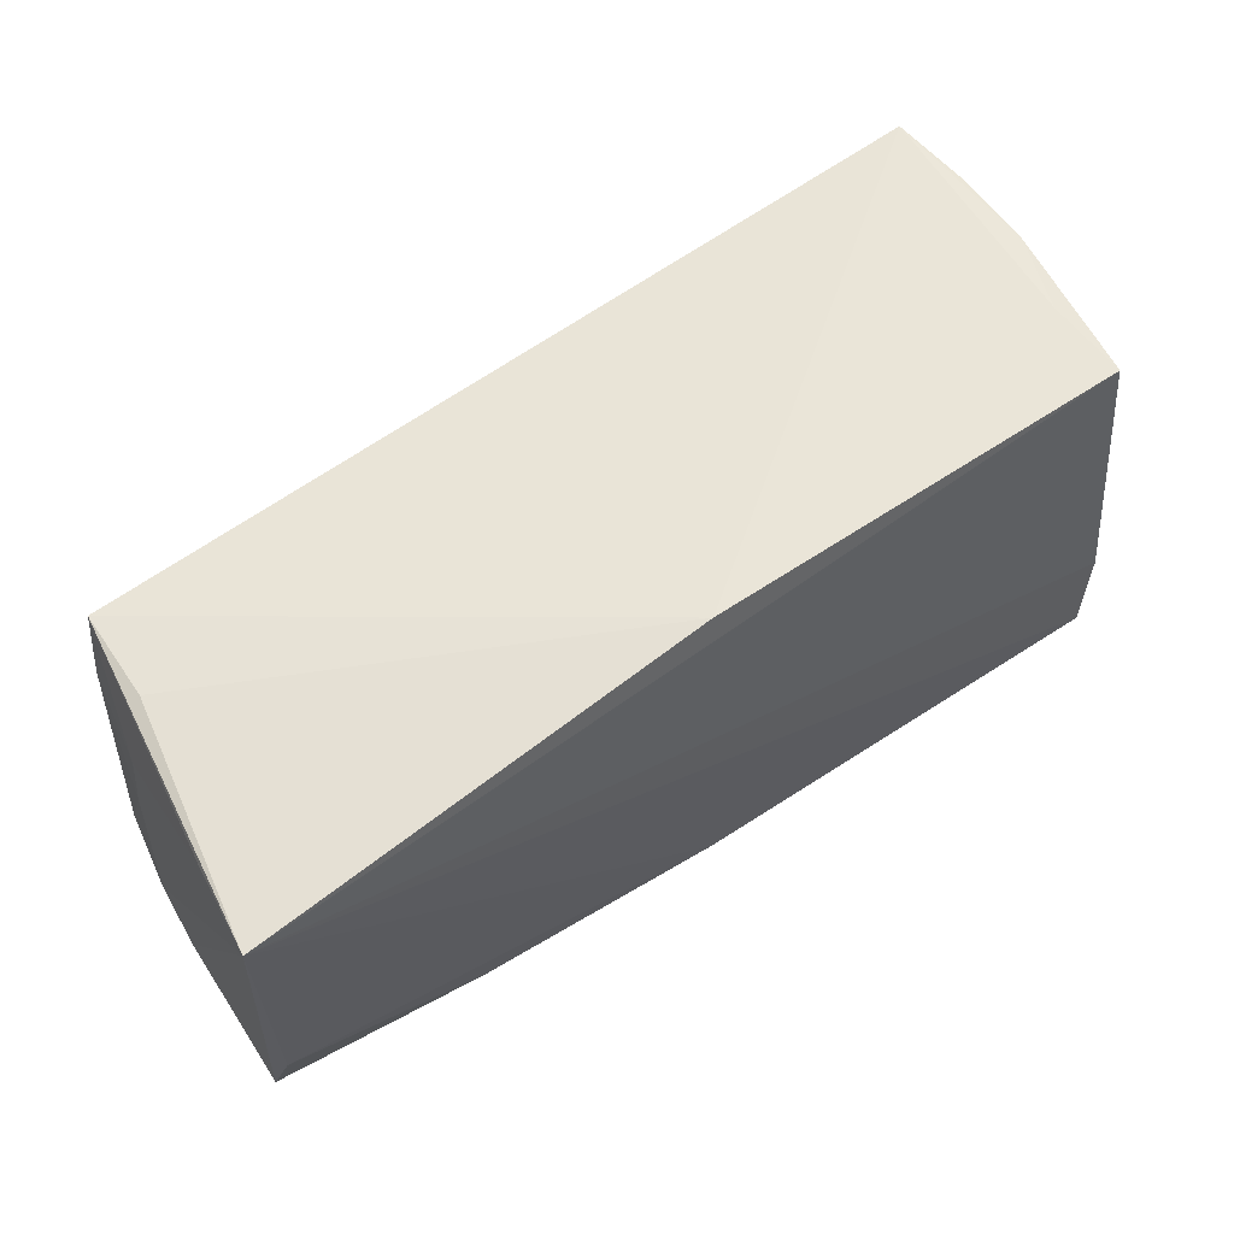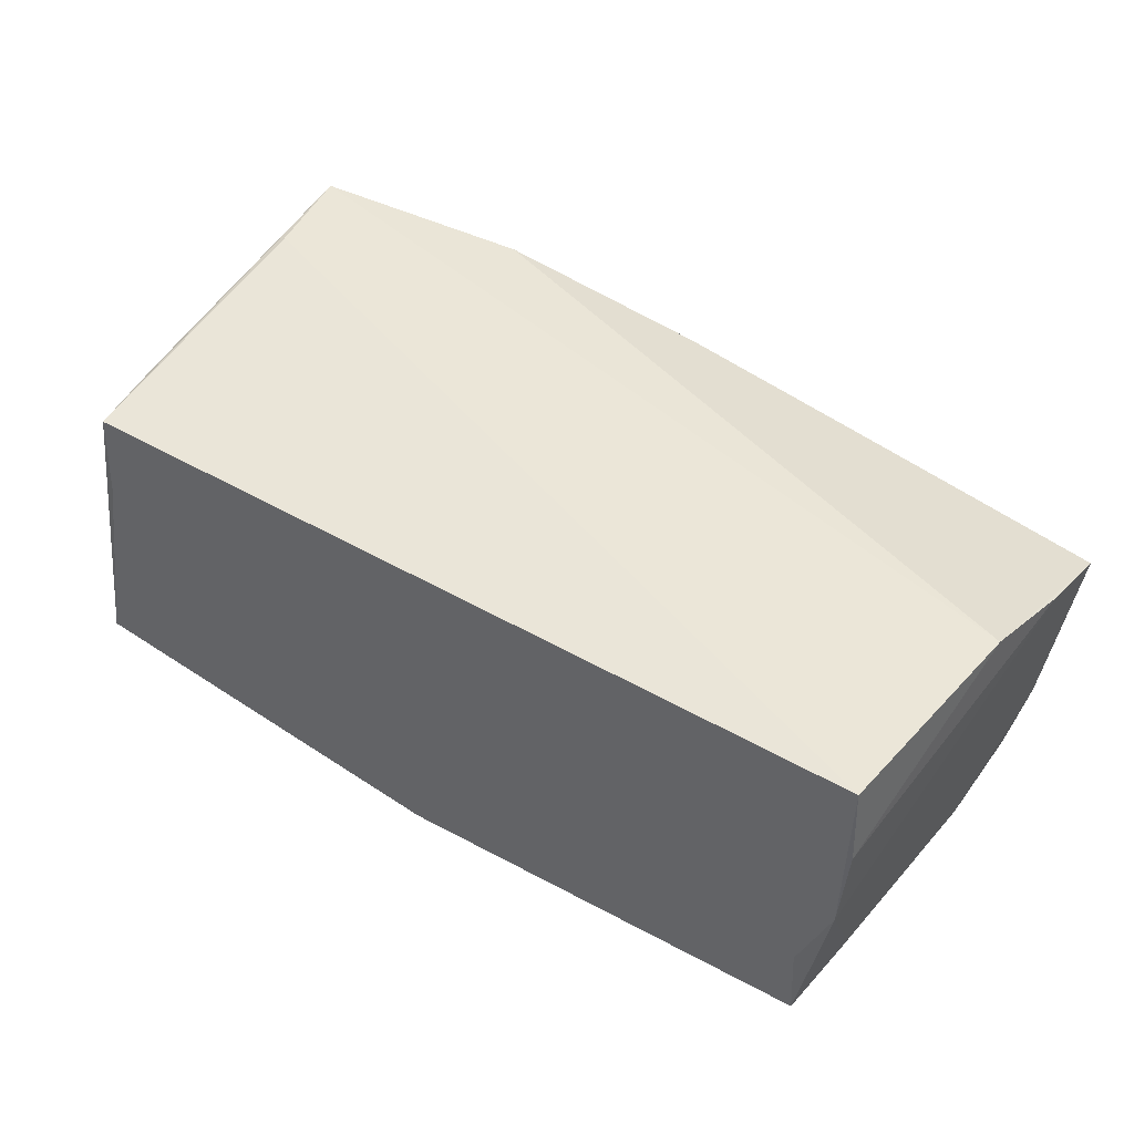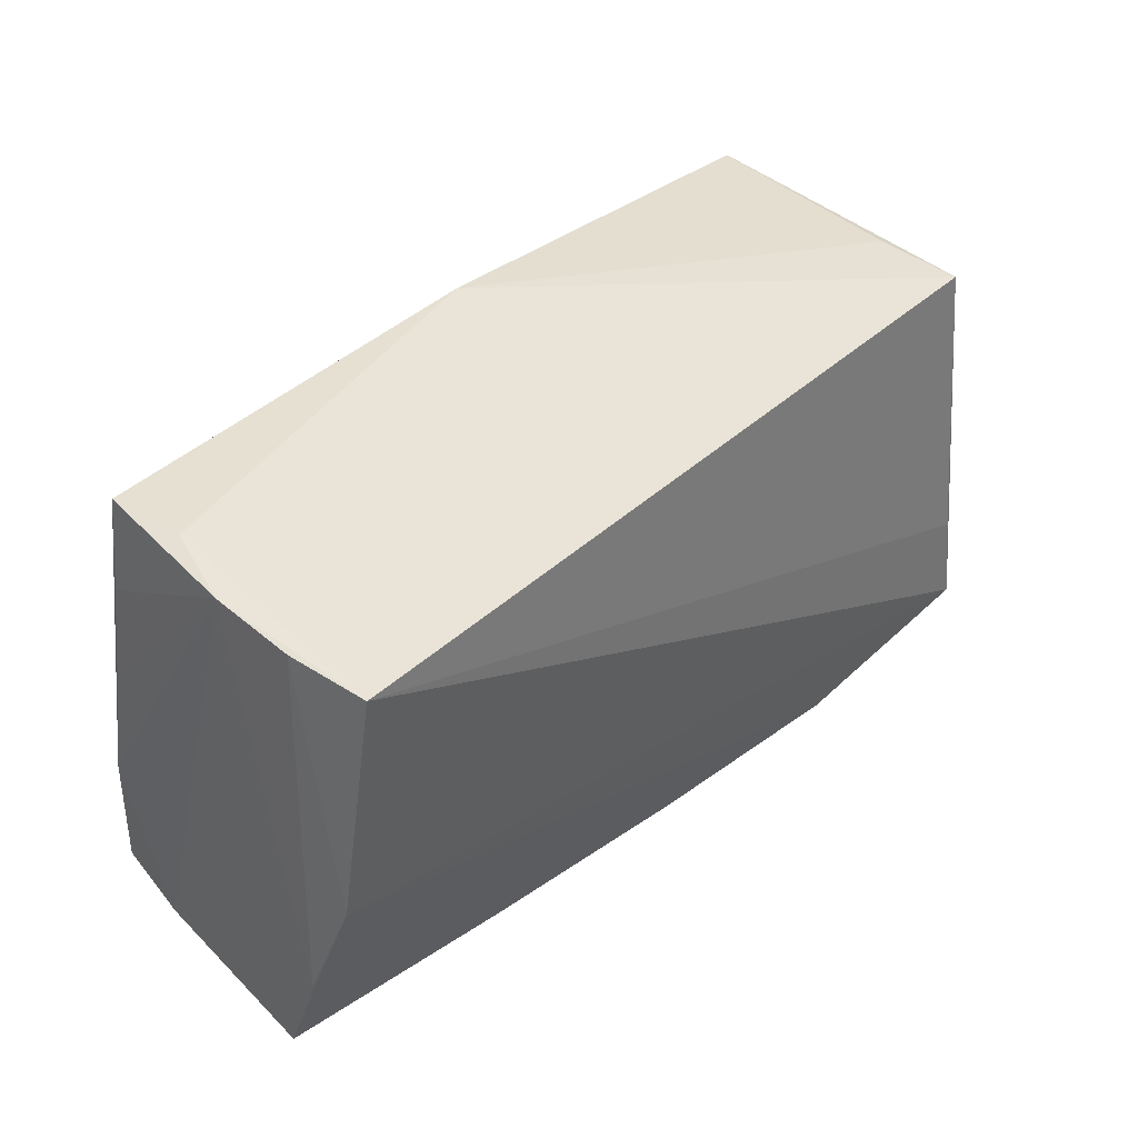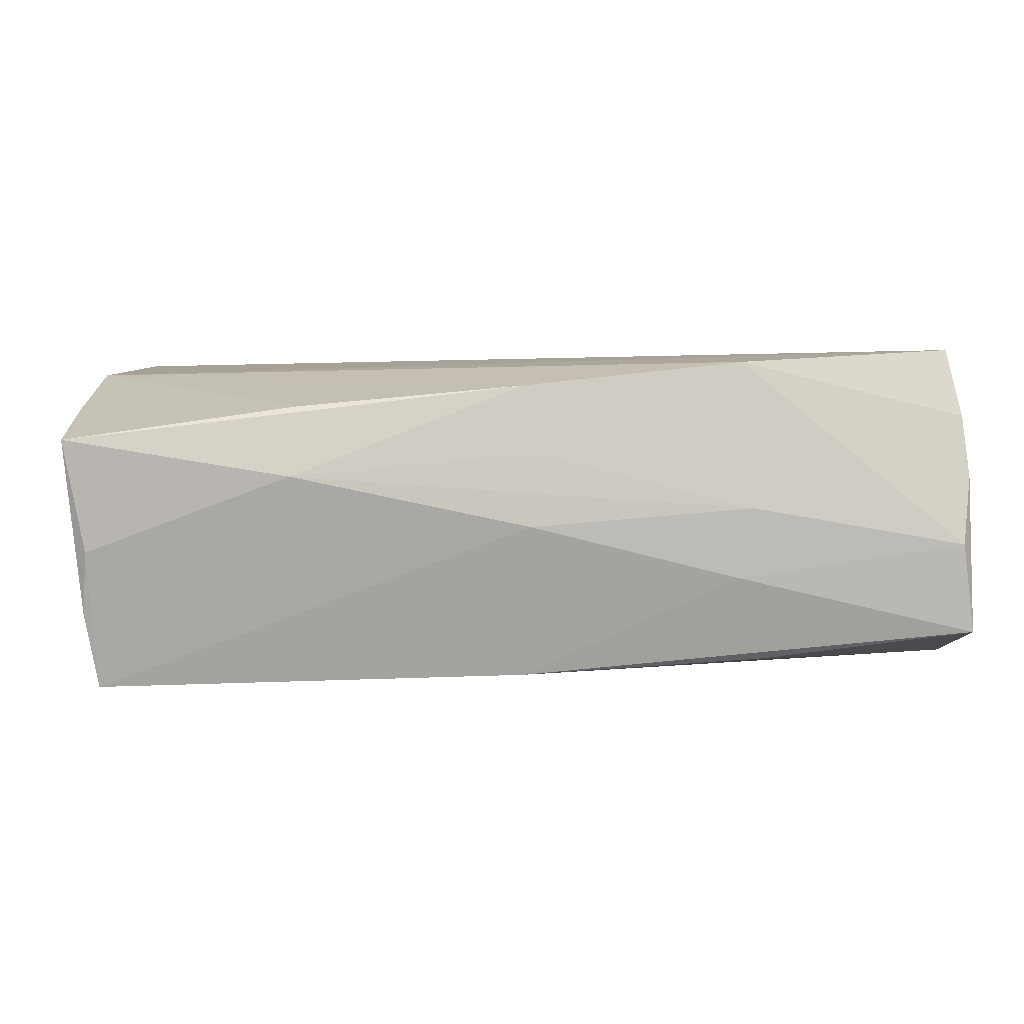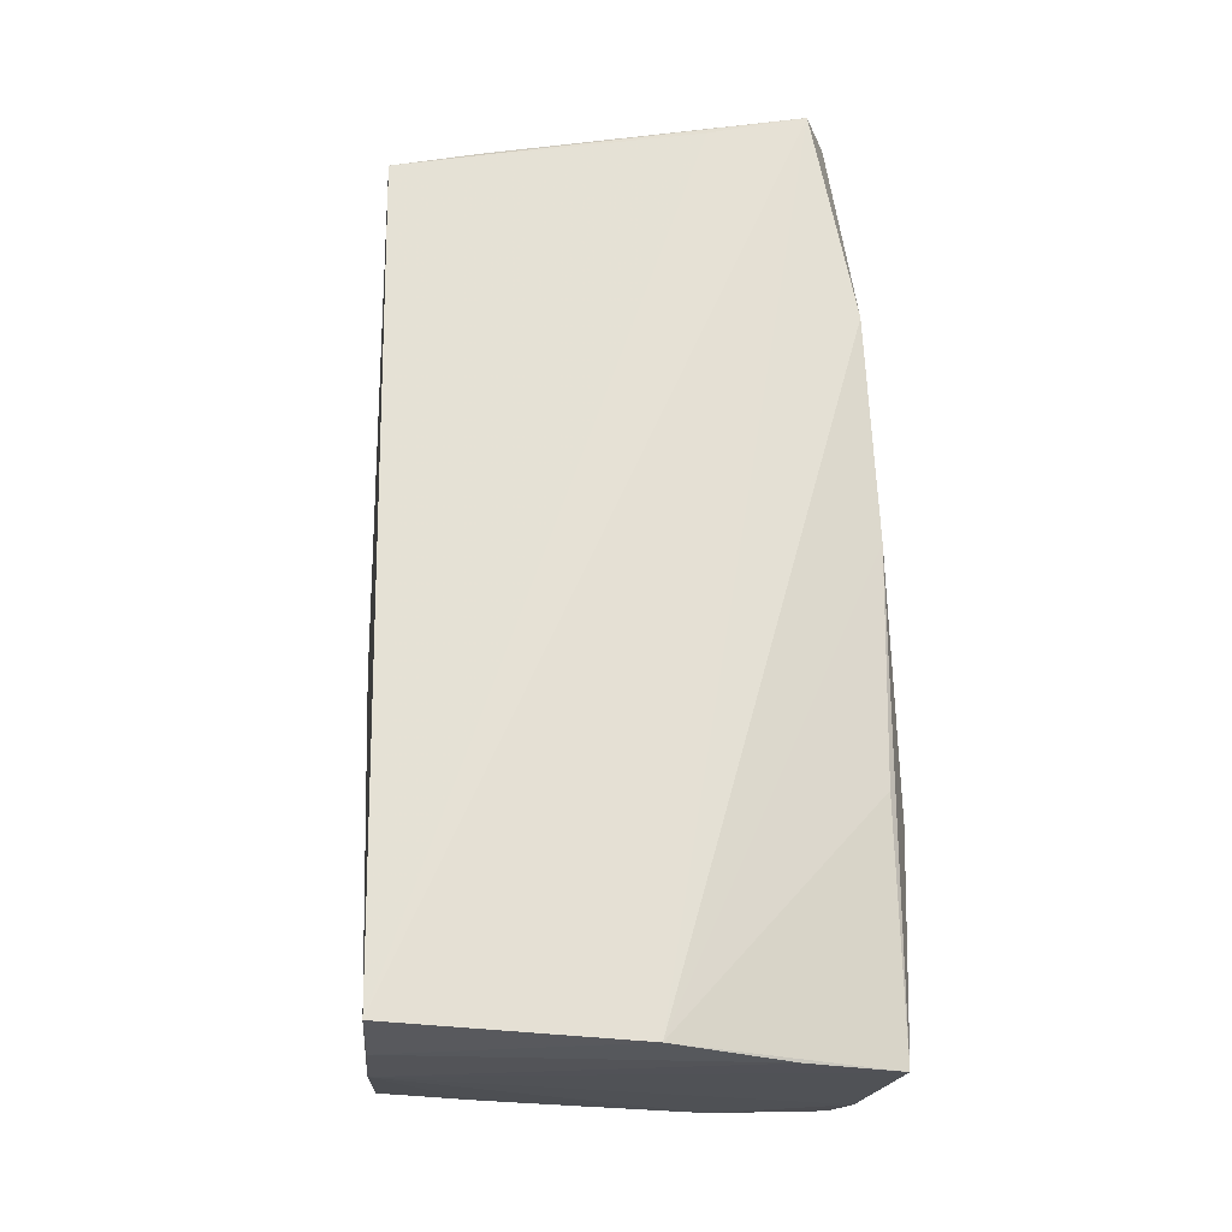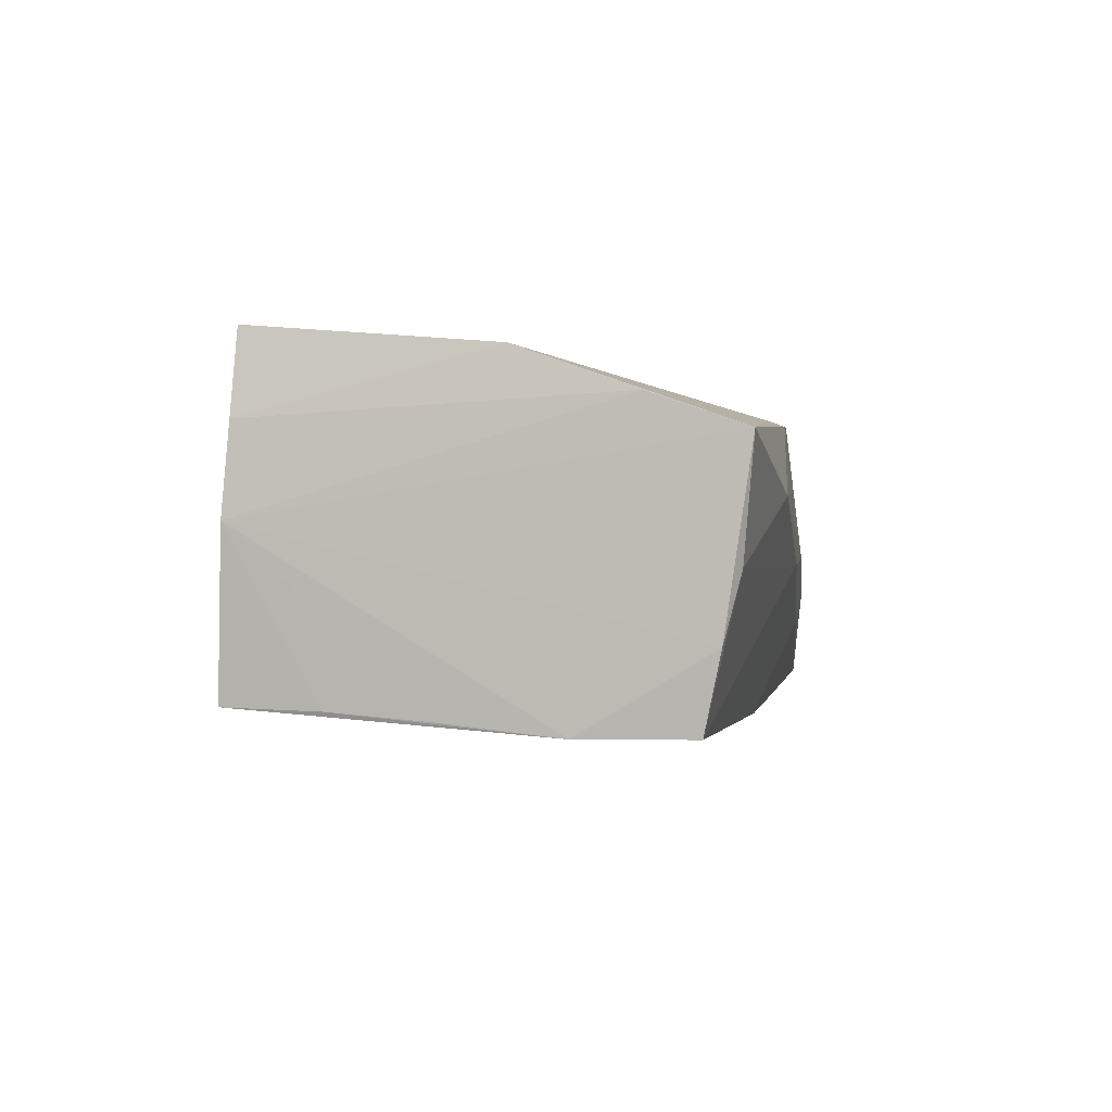
<metadata>
{"format":"obj","ext":"obj","renderer":"f3d","projection":"perspective","resolution":1024,"background":"white","views":[{"elev":61.2,"azim":145.5,"up":"+Y"},{"elev":47.6,"azim":-146.4,"up":"+Z"},{"elev":37.8,"azim":-48.5,"up":"+Y"},{"elev":1.1,"azim":-2.4,"up":"+Z"},{"elev":64.4,"azim":-91.8,"up":"+Z"},{"elev":-3.2,"azim":-81.9,"up":"+Z"}]}
</metadata>
<code>
v -0.04887 0.02801 -0.007805
v 0.04849 0.02449 0.0182
v -0.05432 -0.002666 0.01856
v -0.05123 0.005041 -0.01892
v 0.02863 -0.02532 -0.01697
v -0.05202 -0.008469 -0.02049
v 0.04977 0.01407 0.01827
v -0.0528 0.026 0.01168
v -0.02844 -0.02933 0.005228
v 0.05263 -0.02889 -0.002954
v -0.05565 -0.02706 0.009601
v -0.0006242 -0.0282 0.01613
v 0.05159 0.01299 0.007974
v -0.02632 -0.02298 -0.01968
v -0.04939 0.02796 -0.01747
v -0.0003911 -0.02426 -0.01895
v 0.05366 -0.02718 0.005231
v 0.0001902 -0.02955 -0.0007836
v 0.001061 0.02969 -0.01811
v -0.05044 0.01673 -0.01788
v 0.05169 -0.02336 0.02082
v -0.02766 -0.02701 0.01364
v -0.05237 0.02696 0.001381
v 0.05406 -0.02763 -0.01363
v 0.02574 -0.02762 0.01905
v 0.0528 -0.01592 -0.01683
v -0.05218 -0.02167 -0.02049
v -0.05312 -0.02568 -0.003891
v 0.0008336 -0.02908 0.008037
v 0.04862 0.02524 0.007464
v -0.05369 -0.02368 -0.01151
v 0.05014 -0.01188 0.02055
v 0.02689 -0.02955 0.001443
v -0.0554 -0.01616 0.01347
v -0.02703 0.02841 -0.008401
v 0.05309 -0.02587 0.01263
v -0.05206 0.02545 0.02139
v 0.0526 0.02454 -0.01066
v 0.02529 -0.02879 -0.006971
v 0.05368 0.02541 -0.02049
v 0.05212 0.0009103 0.01024
f 30 2 40
f 37 23 8
f 9 12 11
f 40 17 24
f 37 8 3
f 25 3 12
f 20 23 15
f 20 4 23
f 29 9 33
f 12 9 29
f 33 25 29
f 29 25 12
f 13 41 40
f 37 3 21
f 3 25 21
f 10 24 17
f 10 25 33
f 39 10 33
f 24 10 39
f 40 24 26
f 2 30 19
f 37 2 19
f 19 30 40
f 40 15 19
f 11 12 22
f 22 3 11
f 12 3 22
f 11 3 34
f 34 3 8
f 34 23 11
f 34 8 23
f 11 23 31
f 40 27 6
f 6 15 40
f 27 31 6
f 6 20 15
f 4 20 6
f 23 4 6
f 6 31 23
f 40 2 38
f 38 13 40
f 2 13 38
f 2 21 7
f 7 21 41
f 7 13 2
f 41 13 7
f 41 21 36
f 36 21 25
f 36 17 40
f 40 41 36
f 36 10 17
f 25 10 36
f 32 2 37
f 37 21 32
f 32 21 2
f 16 39 14
f 24 39 16
f 40 26 16
f 16 27 40
f 14 27 16
f 18 27 14
f 14 39 18
f 33 9 18
f 18 39 33
f 1 23 37
f 15 23 1
f 1 19 15
f 28 31 27
f 28 18 9
f 27 18 28
f 28 9 11
f 11 31 28
f 5 26 24
f 24 16 5
f 5 16 26
f 37 19 35
f 35 1 37
f 19 1 35

</code>
